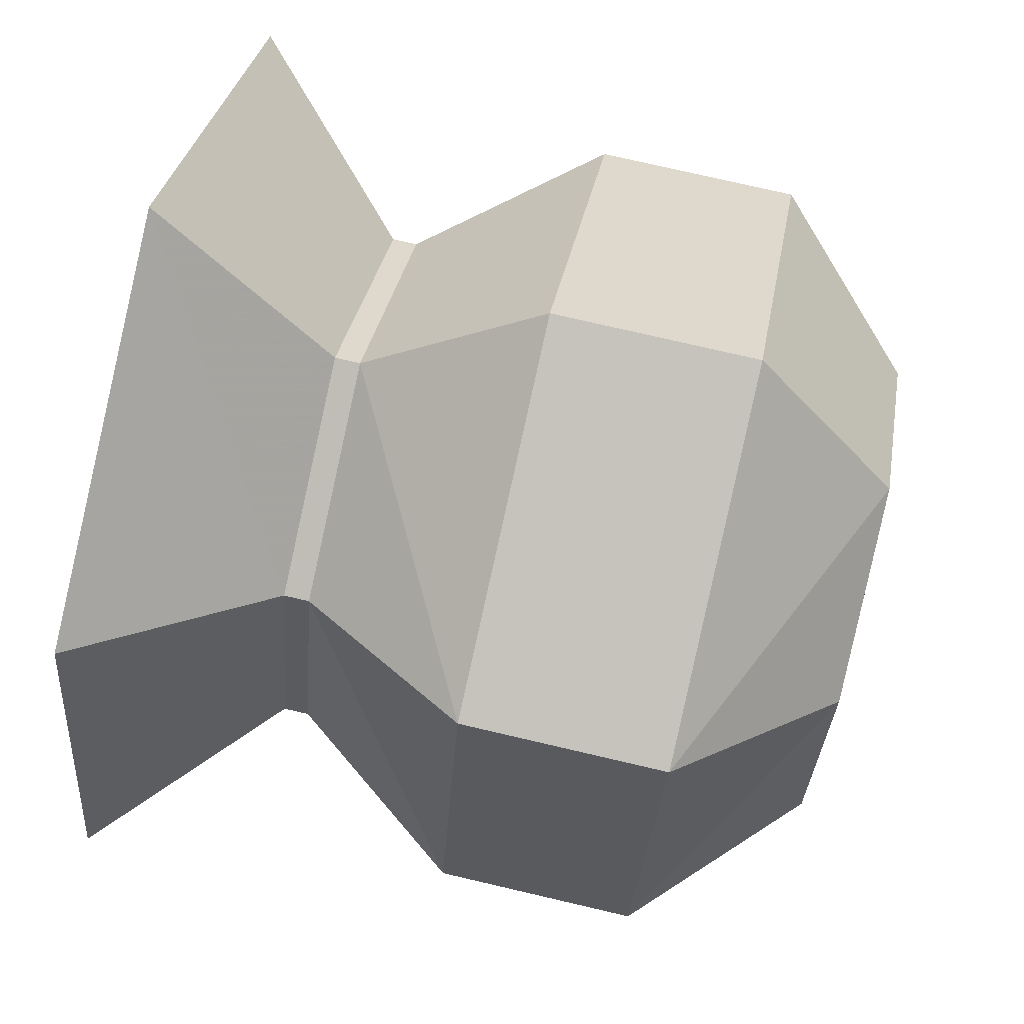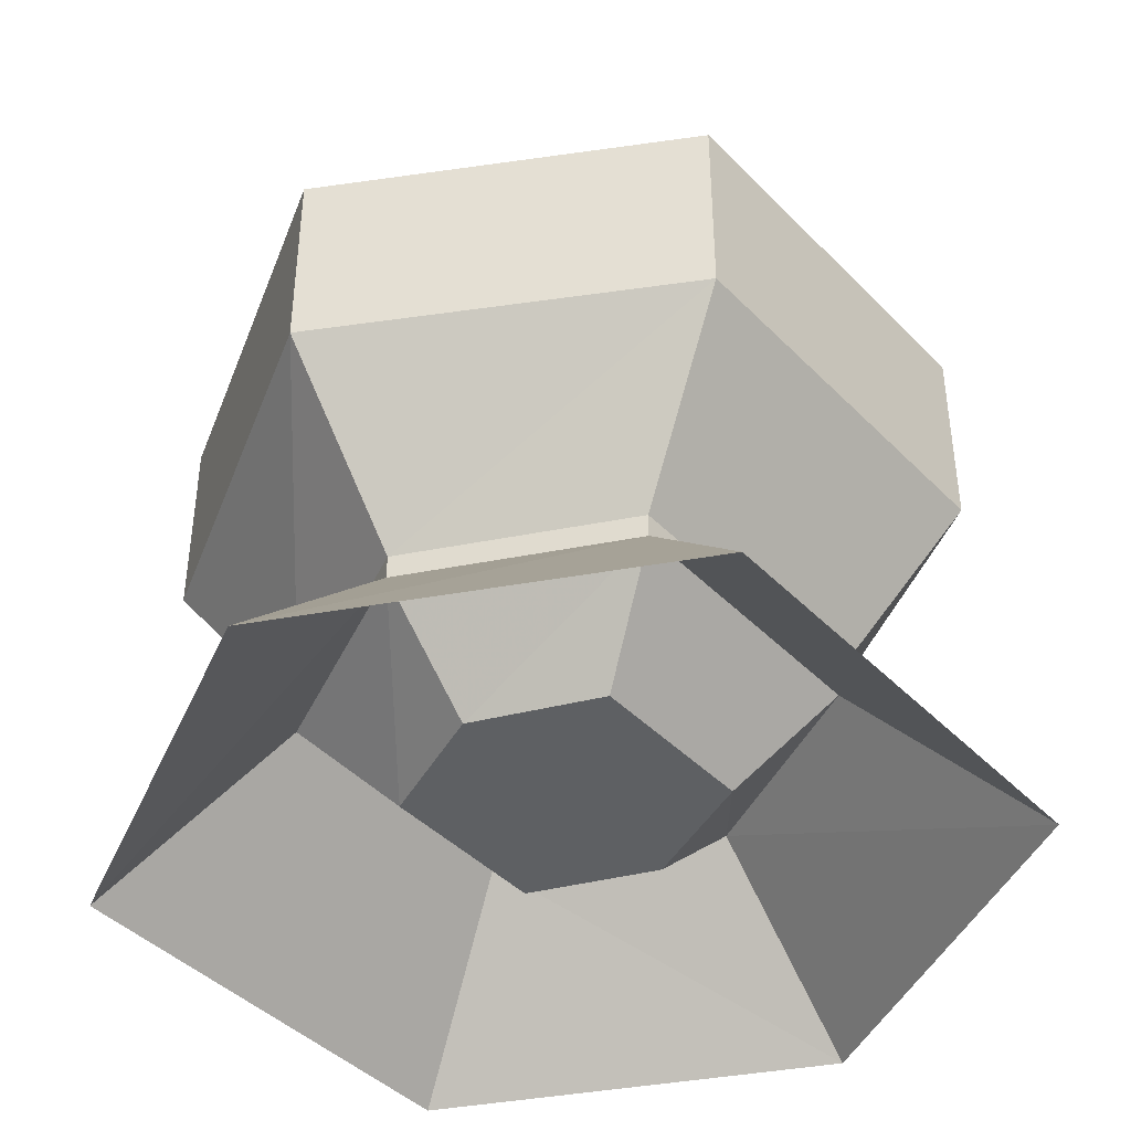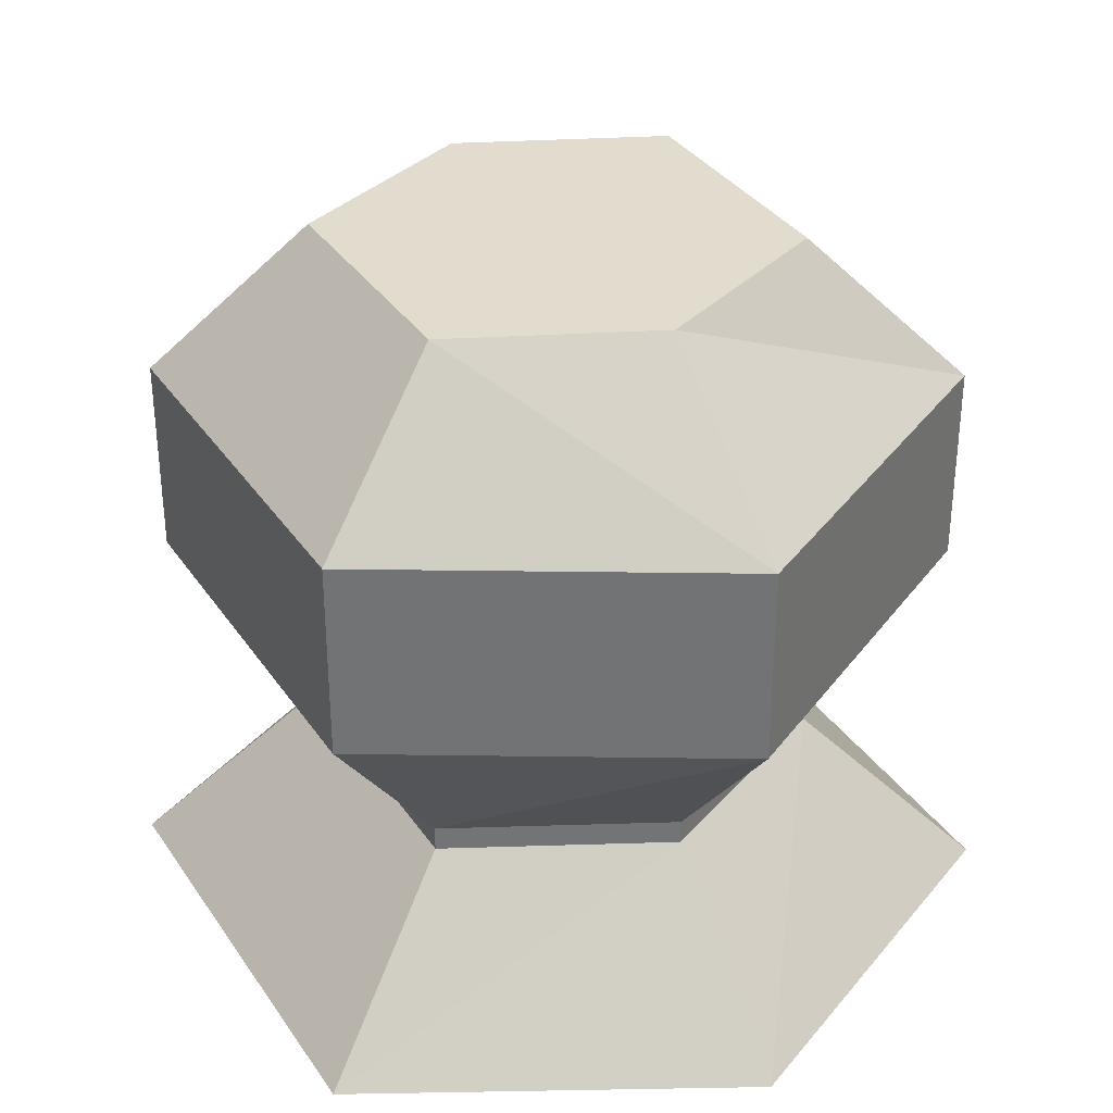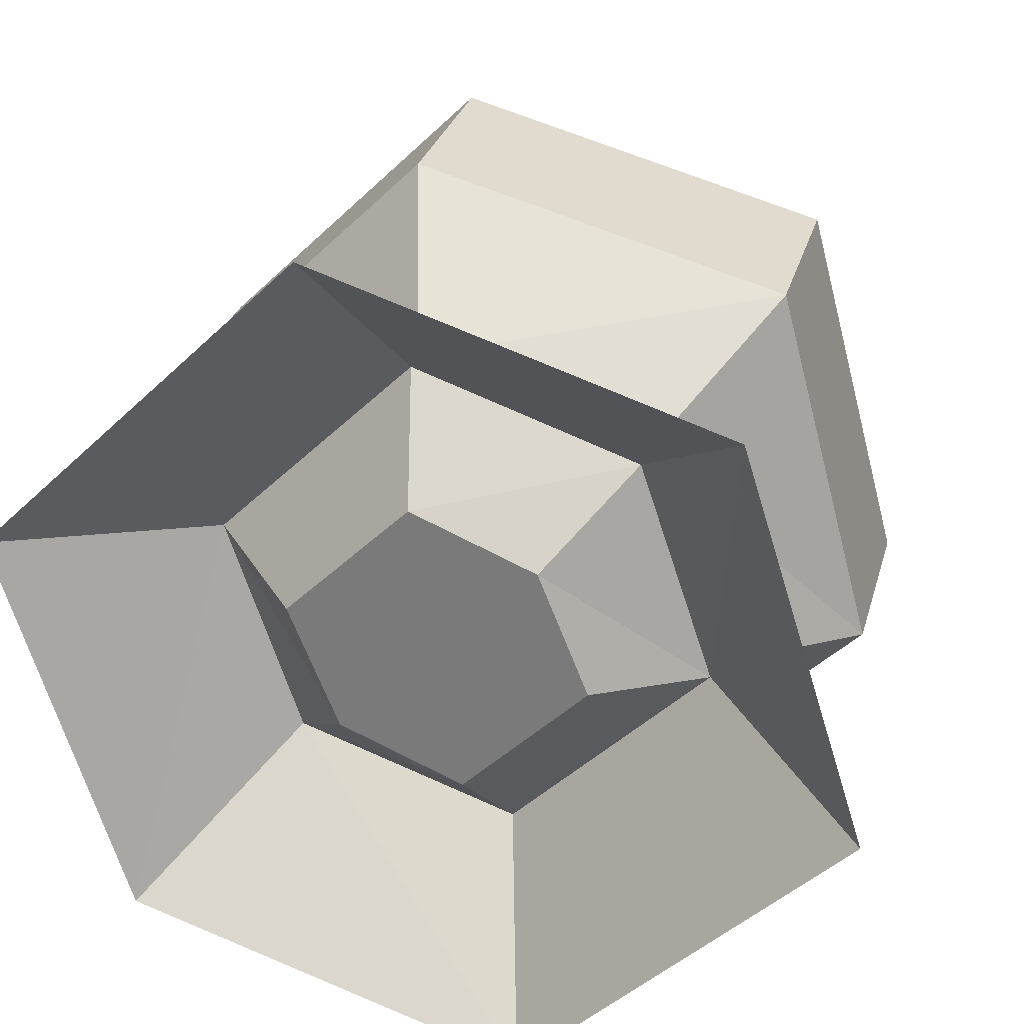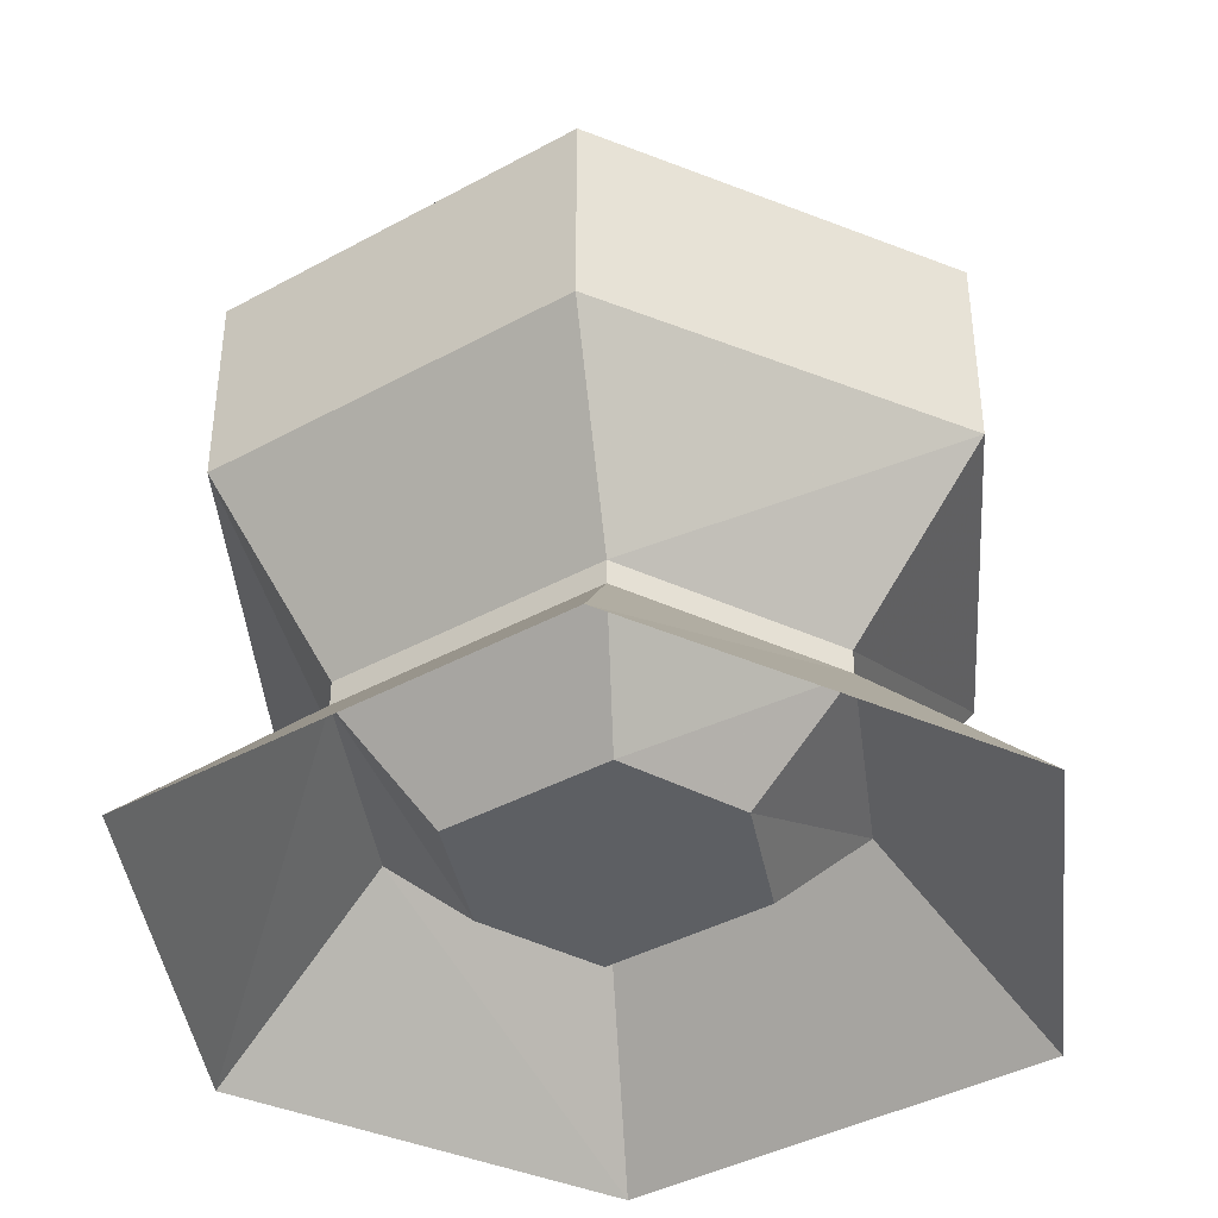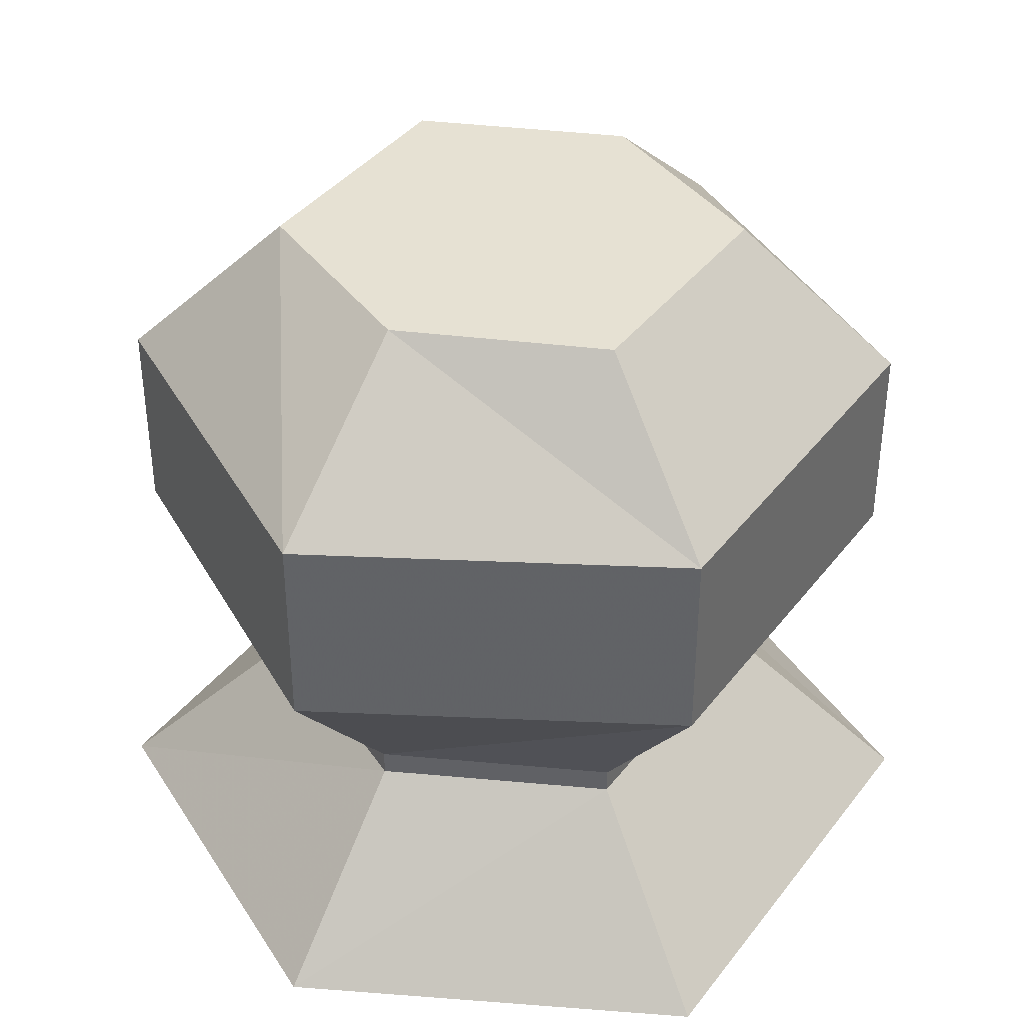
<metadata>
{"format":"obj","ext":"obj","renderer":"f3d","projection":"perspective","resolution":1024,"background":"white","views":[{"elev":75.9,"azim":103.1,"up":"+Z"},{"elev":-42.3,"azim":84.8,"up":"+Y"},{"elev":34.1,"azim":-164.0,"up":"+Y"},{"elev":28.8,"azim":14.7,"up":"+Z"},{"elev":-40.1,"azim":169.1,"up":"+Y"},{"elev":38.9,"azim":78.2,"up":"+Y"}]}
</metadata>
<code>
o item/flash_powder
v -10 -22 2
v -7 -22 -7
v -7 -23 -7
v -10 -23 2
v -2 -22 10
v -4 -15 15
v -15 -15 4
v -11 -15 -11
v 2 -22 -10
v 2 -23 -10
v 4 -30 -17
v -12 -30 -12
v 1 -27 -6
v -4 -27 -4
v -6 -27 1
v -2 -23 10
v 7 -22 7
v 11 -15 11
v 11 -7 11
v -4 -7 15
v -15 -7 4
v -11 -7 -11
v 4 -15 -15
v 10 -22 -2
v 10 -23 -2
v 17 -30 -4
v 6 -27 -1
v 4 -27 4
v -1 -27 6
v 7 -23 7
v 15 -15 -4
v 15 -7 -4
v 6 -1 6
v -2 -1 9
v -9 -1 2
v -6 -1 -6
v 2 -1 -9
v 4 -7 -15
v 12 -30 12
v -17 -30 4
v -4 -30 17
v 0 -1 0
v 9 -1 -2
f 1 2 3
f 1 3 4
f 1 4 5
f 1 5 6
f 1 6 7
f 1 7 2
f 2 7 8
f 2 8 9
f 2 9 10
f 2 10 3
f 3 10 11
f 3 11 12
f 3 12 4
f 3 4 12
f 3 12 11
f 3 11 10
f 3 10 13
f 3 13 14
f 3 14 4
f 4 14 15
f 4 15 16
f 4 16 5
f 5 16 17
f 5 17 18
f 5 18 6
f 6 18 19
f 6 19 20
f 6 20 7
f 7 20 21
f 7 21 8
f 8 21 22
f 8 22 23
f 8 23 9
f 9 23 24
f 9 24 25
f 9 25 10
f 10 25 26
f 10 26 11
f 10 11 26
f 10 26 25
f 10 25 27
f 10 27 13
f 13 27 14
f 14 27 28
f 14 28 29
f 14 29 15
f 15 29 16
f 16 29 30
f 16 30 17
f 17 30 24
f 17 24 31
f 17 31 18
f 18 31 32
f 18 32 19
f 19 32 33
f 19 33 34
f 19 34 20
f 20 34 35
f 20 35 21
f 21 35 36
f 21 36 22
f 22 36 37
f 22 37 38
f 22 38 23
f 23 38 31
f 23 31 24
f 30 25 24
f 25 30 39
f 25 39 26
f 25 26 39
f 25 39 30
f 25 30 28
f 25 28 27
f 12 40 4
f 12 4 40
f 40 4 16
f 40 16 4
f 16 40 41
f 16 41 30
f 16 30 41
f 16 41 40
f 41 39 30
f 41 30 39
f 42 33 43
f 42 43 37
f 42 37 36
f 42 36 35
f 42 35 34
f 42 34 33
f 32 43 33
f 43 32 38
f 43 38 37
f 38 32 31
f 29 28 30

</code>
